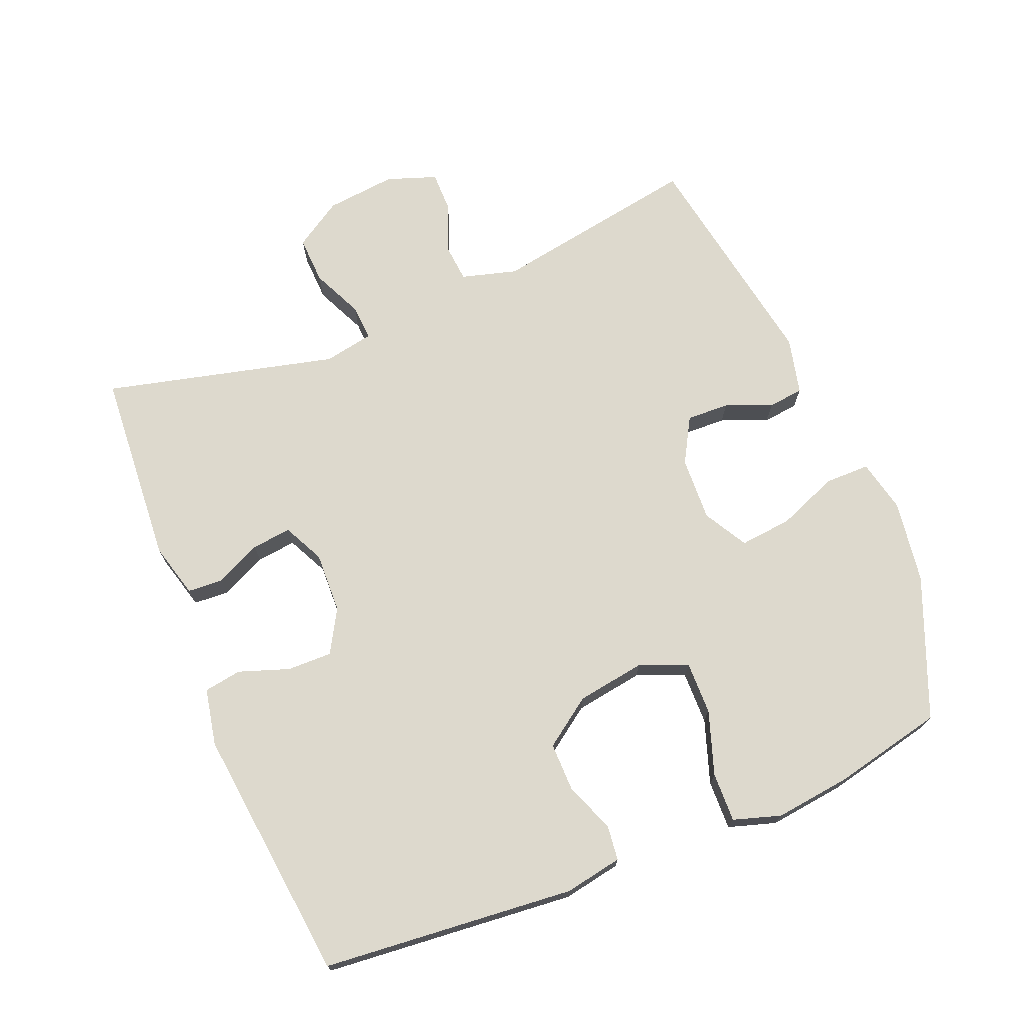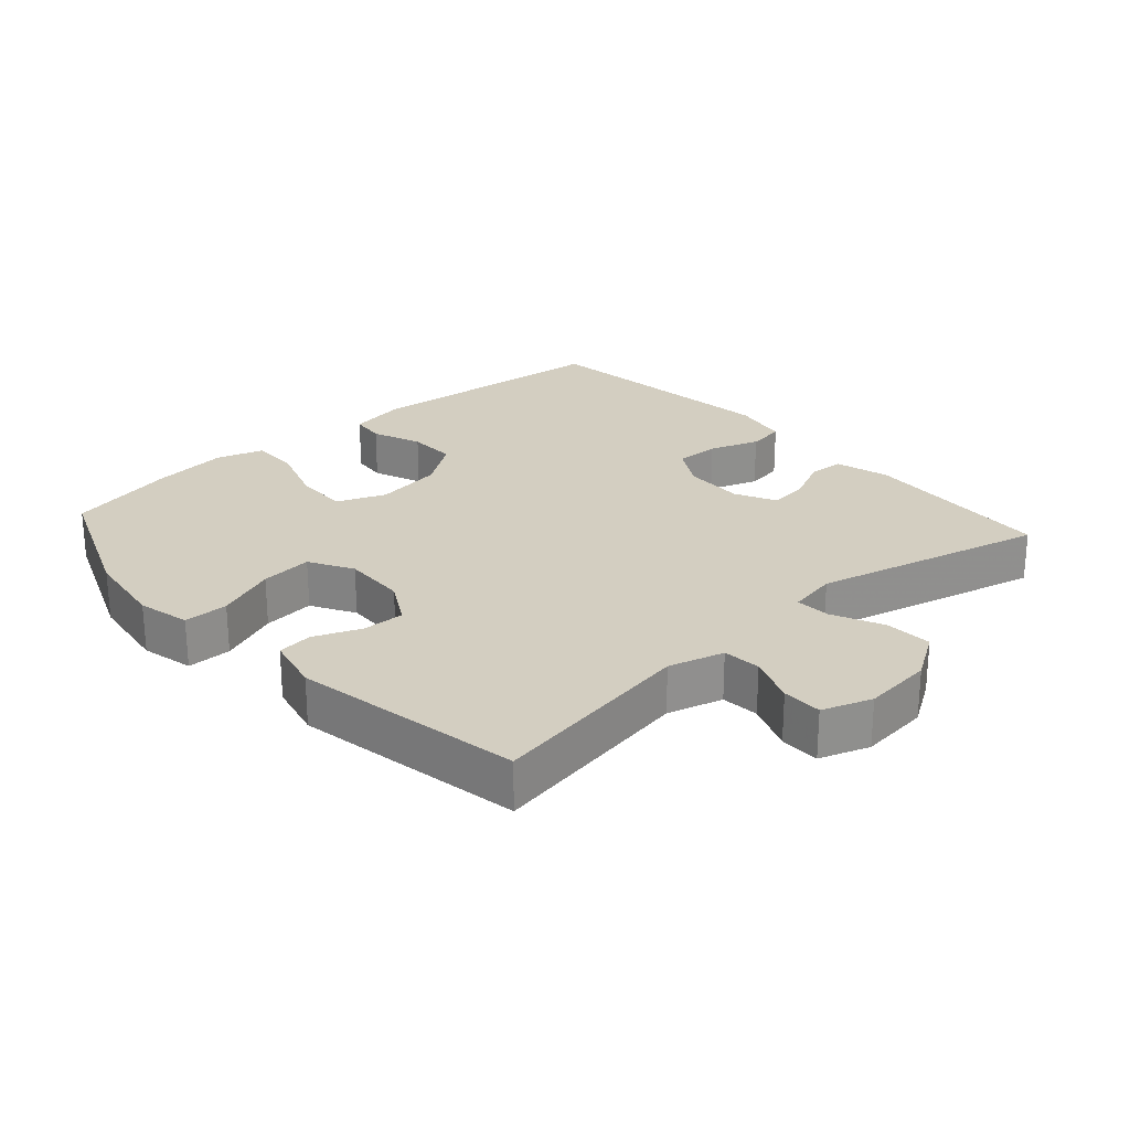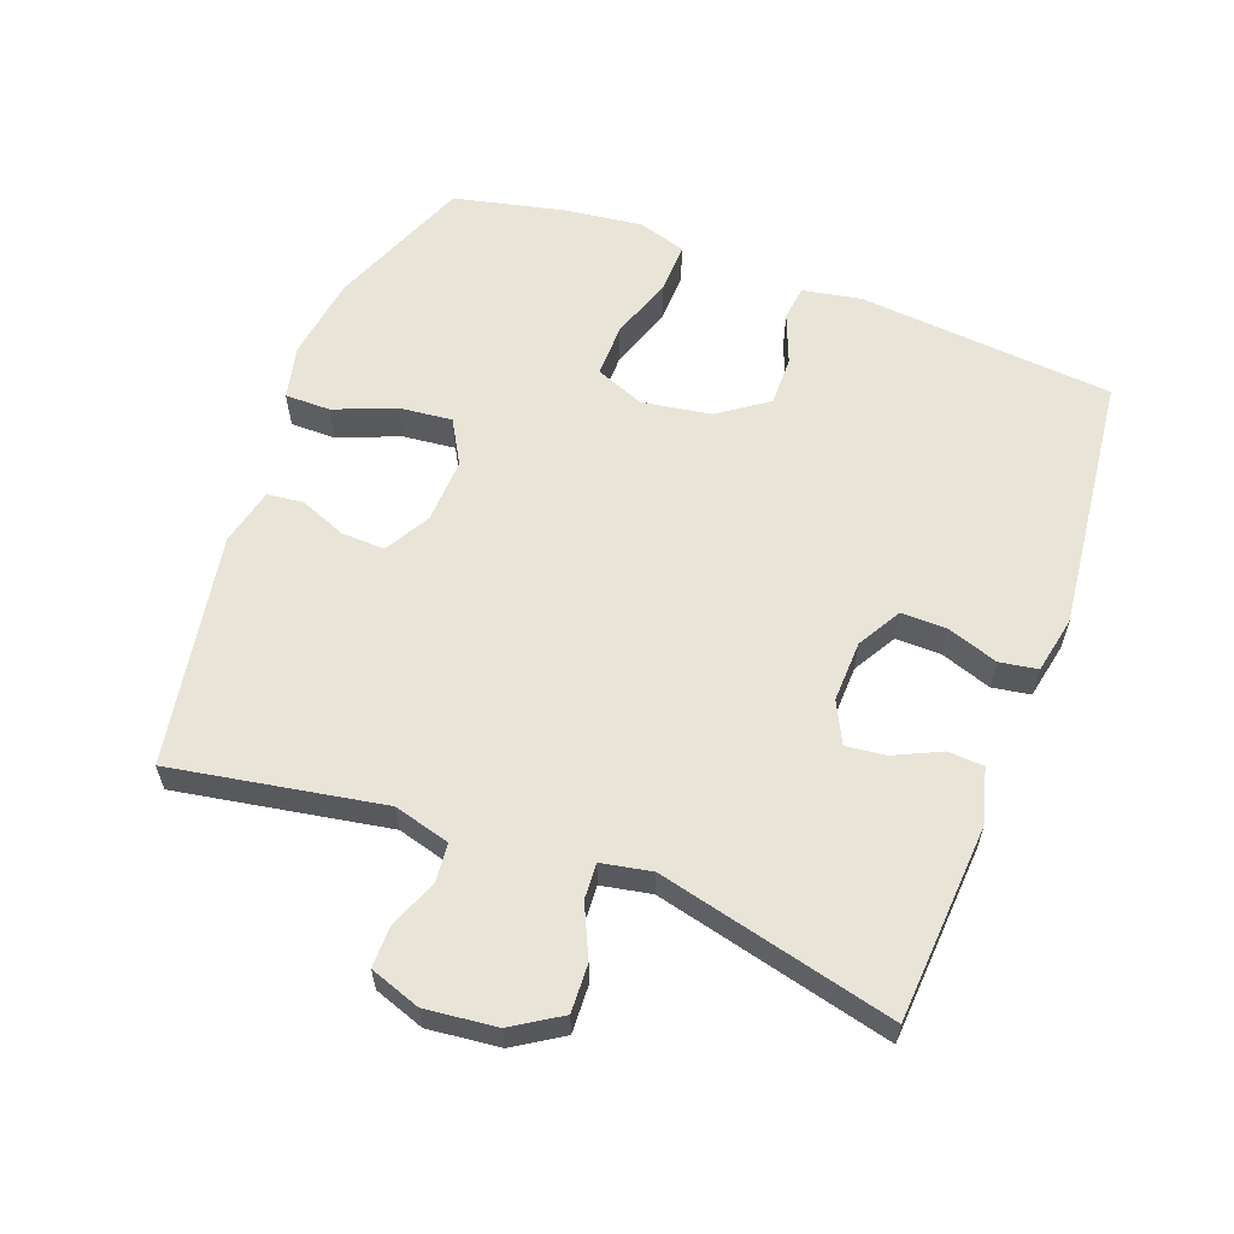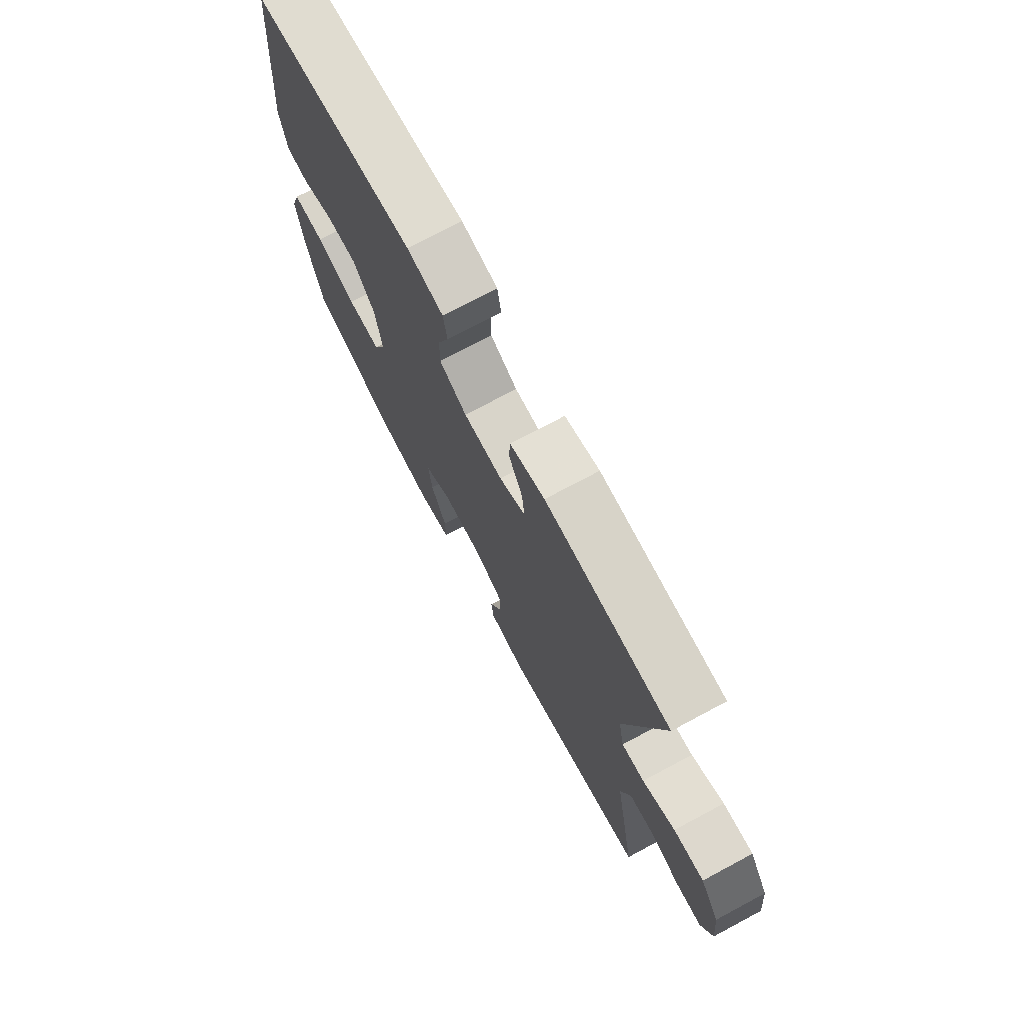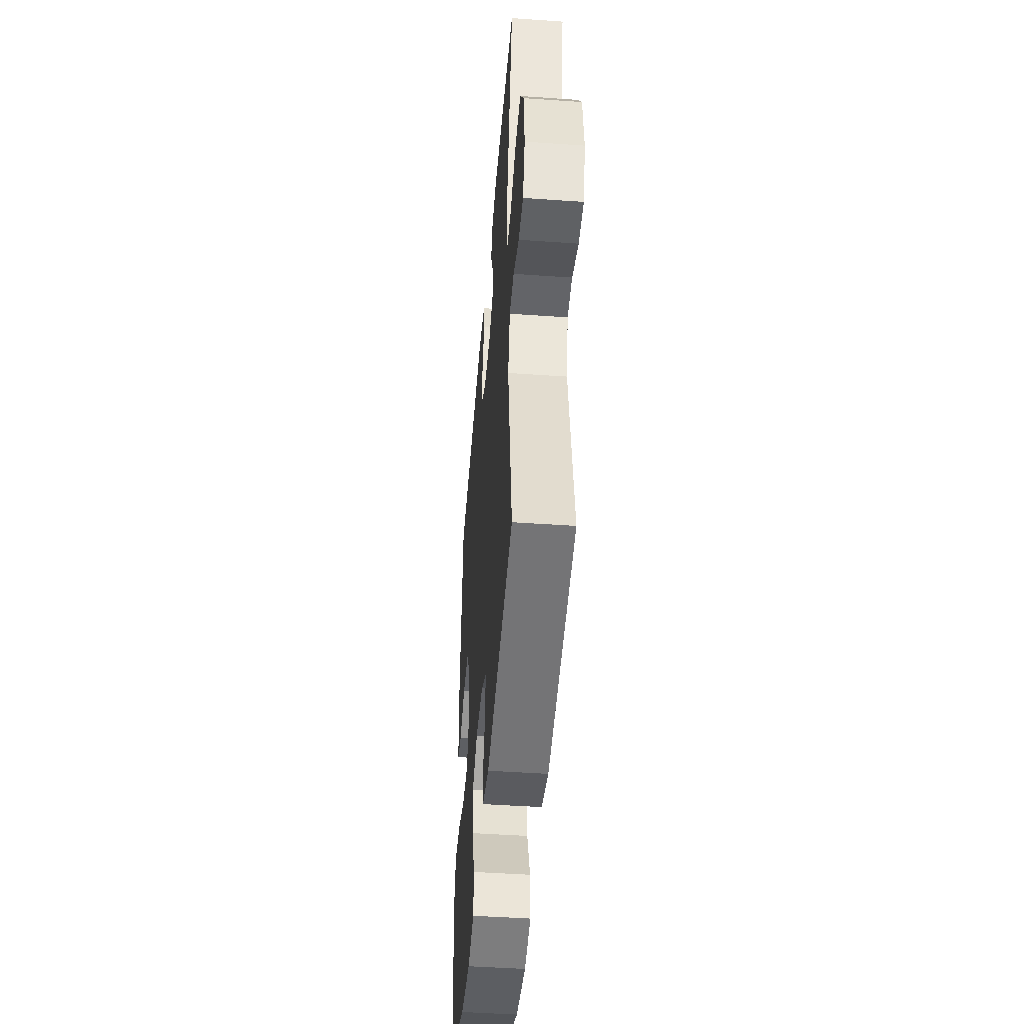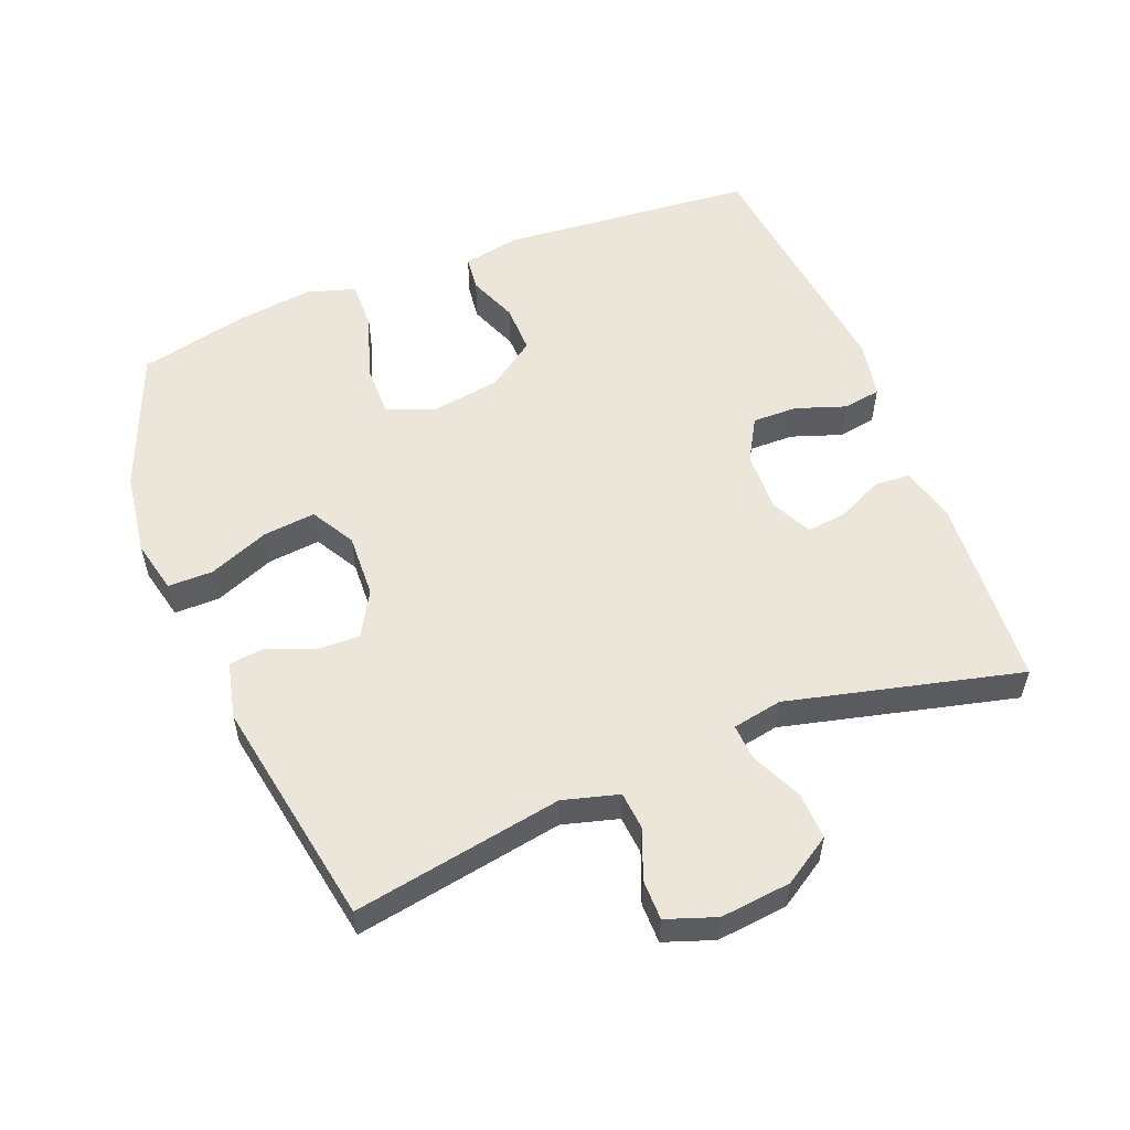
<metadata>
{"format":"obj","ext":"obj","renderer":"f3d","projection":"perspective","resolution":1024,"background":"white","views":[{"elev":72.0,"azim":67.8,"up":"+Y"},{"elev":24.9,"azim":-131.8,"up":"+Y"},{"elev":59.8,"azim":-69.5,"up":"+Y"},{"elev":74.1,"azim":-118.1,"up":"+Z"},{"elev":-46.3,"azim":-94.6,"up":"+Z"},{"elev":55.3,"azim":-111.7,"up":"+Y"}]}
</metadata>
<code>
v -0.5 0.07 -0.5
v -0.446 0.07 -0.189
v -0.469 0.07 -0.106
v -0.526 0.07 -0.101
v -0.599 0.07 -0.13
v -0.659 0.07 -0.13
v -0.685 0.07 -0.056
v -0.674 0.07 0.049
v -0.629 0.07 0.12
v -0.558 0.07 0.117
v -0.482 0.07 0.082
v -0.429 0.07 0.079
v -0.415 0.07 0.153
v -0.5 0.07 0.5
v -0.209 0.07 0.52
v -0.128 0.07 0.498
v -0.125 0.07 0.445
v -0.157 0.07 0.377
v -0.164 0.07 0.318
v -0.103 0.07 0.288
v -0.012 0.07 0.291
v 0.052 0.07 0.328
v 0.051 0.07 0.395
v 0.025 0.07 0.47
v 0.034 0.07 0.526
v 0.119 0.07 0.543
v 0.5 0.07 0.5
v 0.534 0.07 0.122
v 0.518 0.07 0.036
v 0.466 0.07 0.03
v 0.392 0.07 0.059
v 0.319 0.07 0.06
v 0.268 0.07 -0.012
v 0.252 0.07 -0.114
v 0.281 0.07 -0.186
v 0.36 0.07 -0.185
v 0.455 0.07 -0.153
v 0.529 0.07 -0.151
v 0.551 0.07 -0.222
v 0.537 0.07 -0.336
v 0.5 0.07 -0.5
v 0.291 0.07 -0.584
v 0.167 0.07 -0.602
v 0.088 0.07 -0.584
v 0.088 0.07 -0.517
v 0.124 0.07 -0.427
v 0.132 0.07 -0.349
v 0.067 0.07 -0.312
v -0.029 0.07 -0.316
v -0.096 0.07 -0.354
v -0.094 0.07 -0.418
v -0.066 0.07 -0.487
v -0.072 0.07 -0.54
v -0.157 0.07 -0.56
v -0.5 0 -0.5
v -0.446 0 -0.189
v -0.469 0 -0.106
v -0.526 0 -0.101
v -0.599 0 -0.13
v -0.659 0 -0.13
v -0.685 0 -0.056
v -0.674 0 0.049
v -0.629 0 0.12
v -0.558 0 0.117
v -0.482 0 0.082
v -0.429 0 0.079
v -0.415 0 0.153
v -0.5 0 0.5
v -0.209 0 0.52
v -0.128 0 0.498
v -0.125 0 0.445
v -0.157 0 0.377
v -0.164 0 0.318
v -0.103 0 0.288
v -0.012 0 0.291
v 0.052 0 0.328
v 0.051 0 0.395
v 0.025 0 0.47
v 0.034 0 0.526
v 0.119 0 0.543
v 0.5 0 0.5
v 0.534 0 0.122
v 0.518 0 0.036
v 0.466 0 0.03
v 0.392 0 0.059
v 0.319 0 0.06
v 0.268 0 -0.012
v 0.252 0 -0.114
v 0.281 0 -0.186
v 0.36 0 -0.185
v 0.455 0 -0.153
v 0.529 0 -0.151
v 0.551 0 -0.222
v 0.537 0 -0.336
v 0.5 0 -0.5
v 0.291 0 -0.584
v 0.167 0 -0.602
v 0.088 0 -0.584
v 0.088 0 -0.517
v 0.124 0 -0.427
v 0.132 0 -0.349
v 0.067 0 -0.312
v -0.029 0 -0.316
v -0.096 0 -0.354
v -0.094 0 -0.418
v -0.066 0 -0.487
v -0.072 0 -0.54
v -0.157 0 -0.56
f 51 52 53 54
f 50 51 54 1
f 49 50 1 2
f 48 49 2 3
f 43 44 45 46
f 43 46 47
f 42 43 47
f 41 42 47
f 40 41 47 48
f 36 37 38 39
f 35 36 39 40
f 28 29 30 31
f 28 31 32
f 27 28 32
f 26 27 32 33
f 23 24 25 26
f 22 23 26 33
f 15 16 17 18
f 13 14 15 18
f 12 13 18 19
f 8 9 10 11
f 8 11 12
f 7 8 12
f 4 5 6 7
f 3 4 7 12
f 35 40 48 3
f 21 22 33 34
f 20 21 34 35
f 19 20 35
f 3 12 19 35
f 108 107 106 105
f 55 108 105 104
f 56 55 104 103
f 57 56 103 102
f 100 99 98 97
f 101 100 97
f 101 97 96
f 101 96 95
f 102 101 95 94
f 93 92 91 90
f 94 93 90 89
f 85 84 83 82
f 86 85 82
f 86 82 81
f 87 86 81 80
f 80 79 78 77
f 87 80 77 76
f 72 71 70 69
f 72 69 68 67
f 73 72 67 66
f 65 64 63 62
f 66 65 62
f 66 62 61
f 61 60 59 58
f 66 61 58 57
f 57 102 94 89
f 88 87 76 75
f 89 88 75 74
f 89 74 73
f 89 73 66 57
f 1 55 56 2
f 2 56 57 3
f 3 57 58 4
f 4 58 59 5
f 5 59 60 6
f 6 60 61 7
f 7 61 62 8
f 8 62 63 9
f 9 63 64 10
f 10 64 65 11
f 11 65 66 12
f 12 66 67 13
f 13 67 68 14
f 14 68 69 15
f 15 69 70 16
f 16 70 71 17
f 17 71 72 18
f 18 72 73 19
f 19 73 74 20
f 20 74 75 21
f 21 75 76 22
f 22 76 77 23
f 23 77 78 24
f 24 78 79 25
f 25 79 80 26
f 26 80 81 27
f 27 81 82 28
f 28 82 83 29
f 29 83 84 30
f 30 84 85 31
f 31 85 86 32
f 32 86 87 33
f 33 87 88 34
f 34 88 89 35
f 35 89 90 36
f 36 90 91 37
f 37 91 92 38
f 38 92 93 39
f 39 93 94 40
f 40 94 95 41
f 41 95 96 42
f 42 96 97 43
f 43 97 98 44
f 44 98 99 45
f 45 99 100 46
f 46 100 101 47
f 47 101 102 48
f 48 102 103 49
f 49 103 104 50
f 50 104 105 51
f 51 105 106 52
f 52 106 107 53
f 53 107 108 54
f 54 108 55 1

</code>
